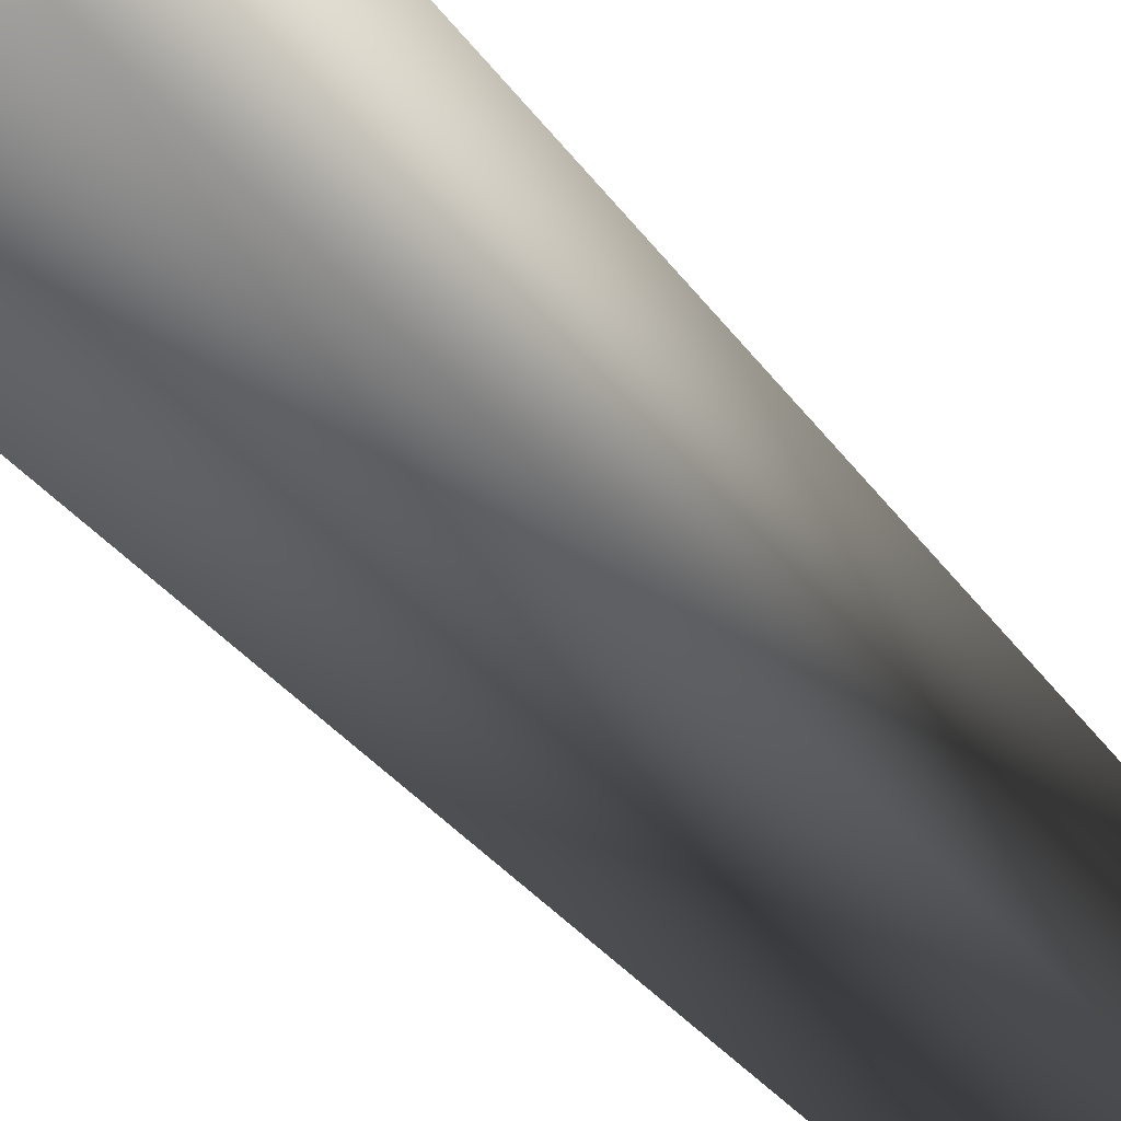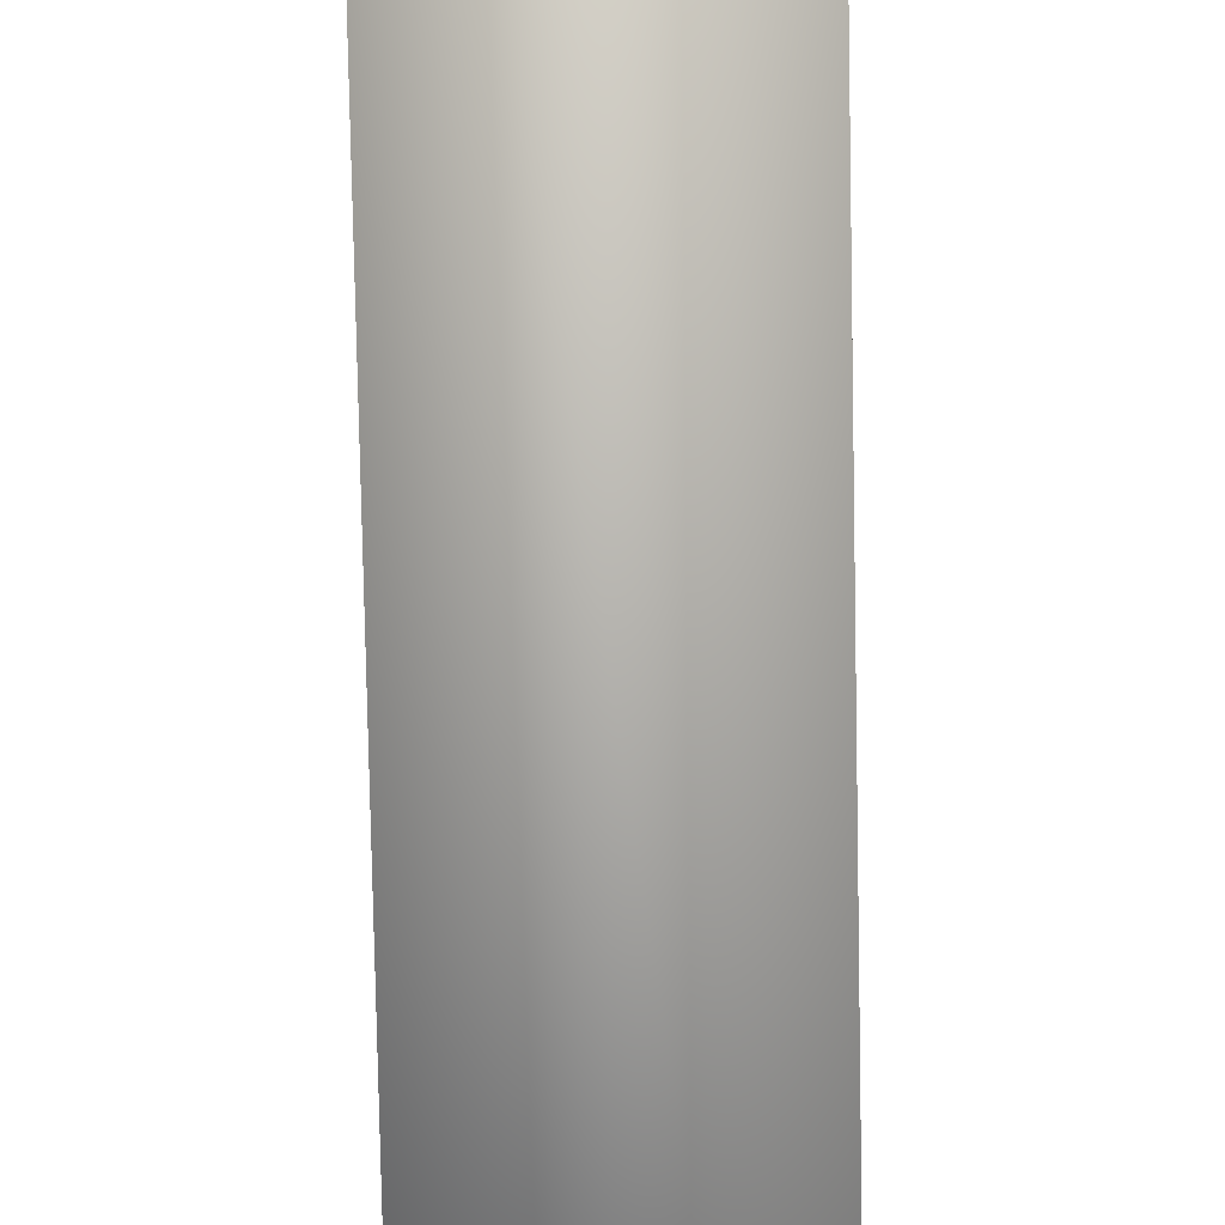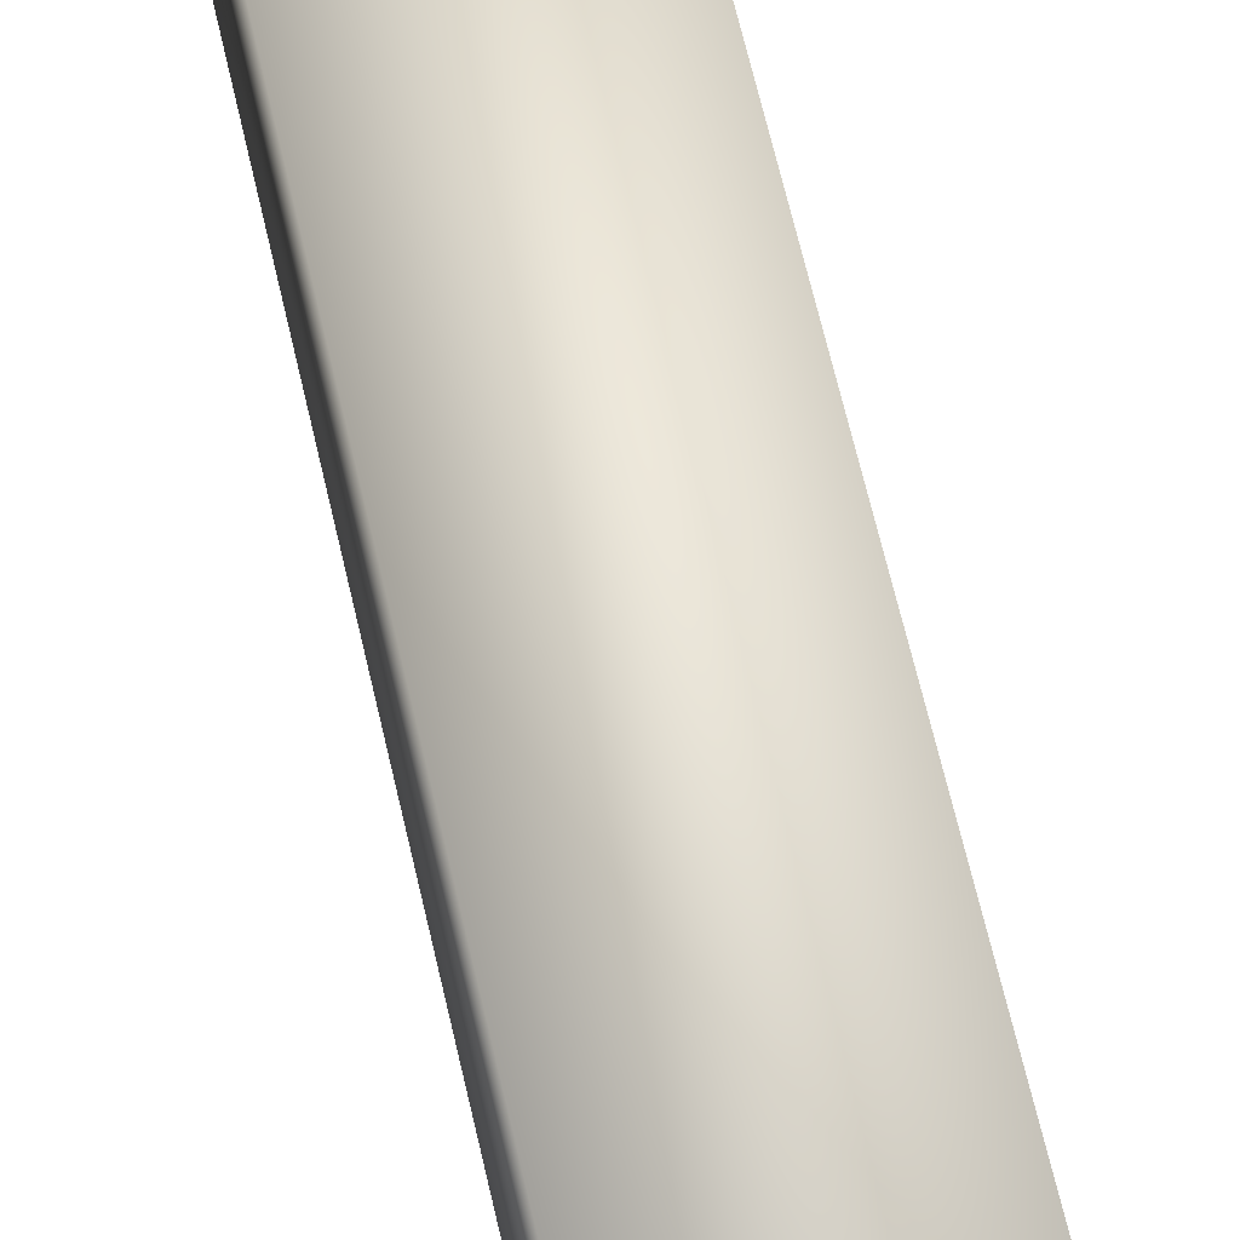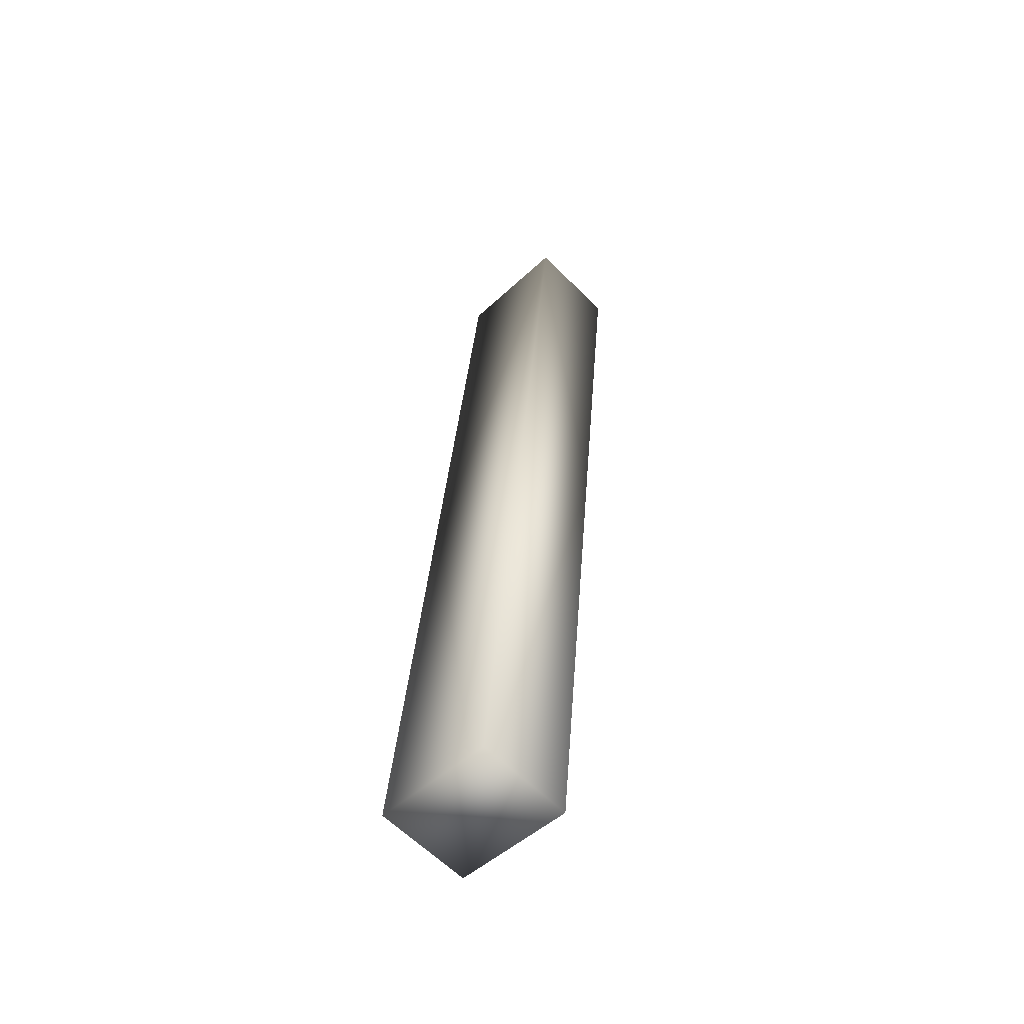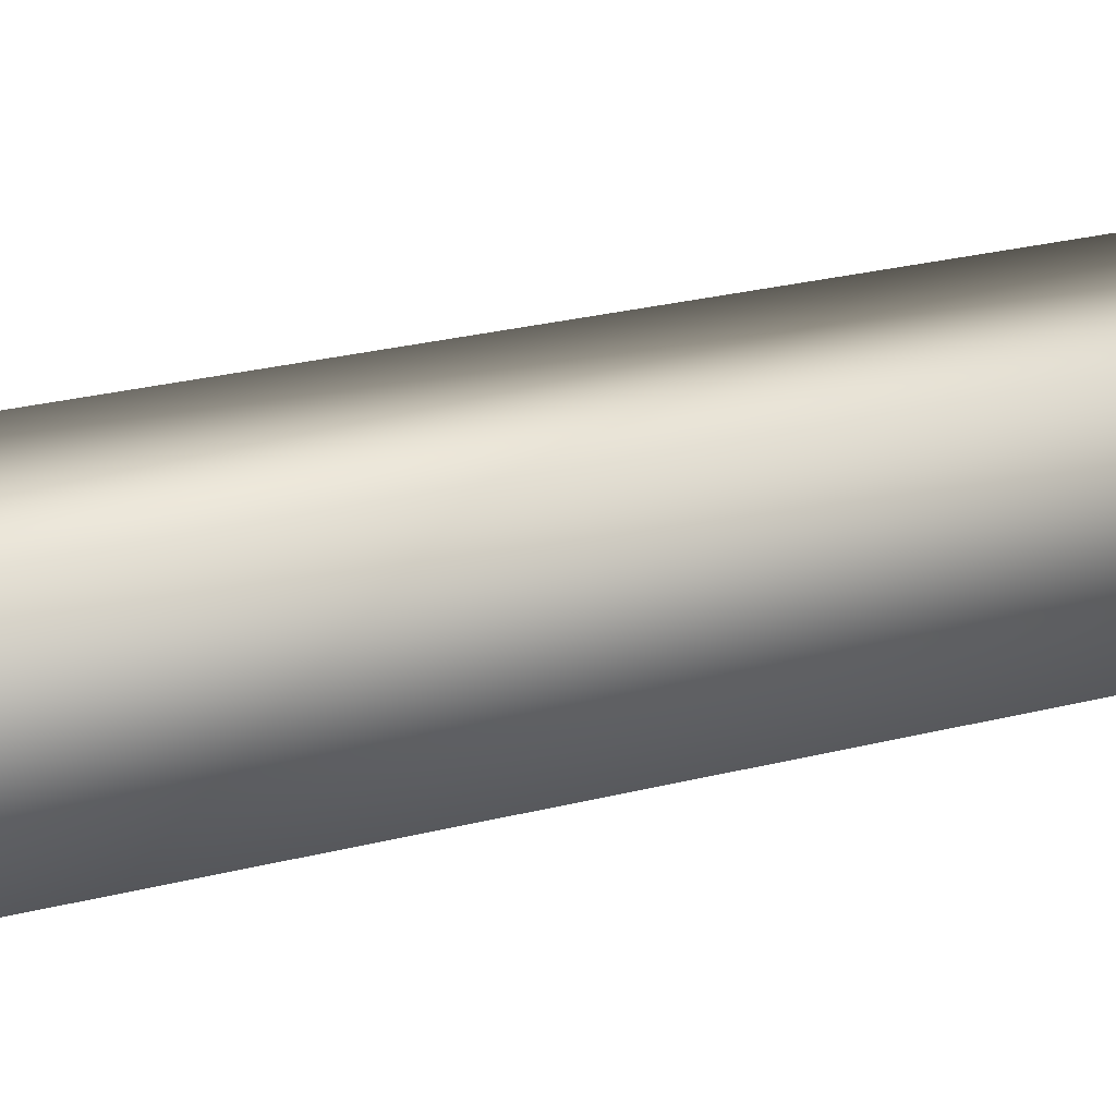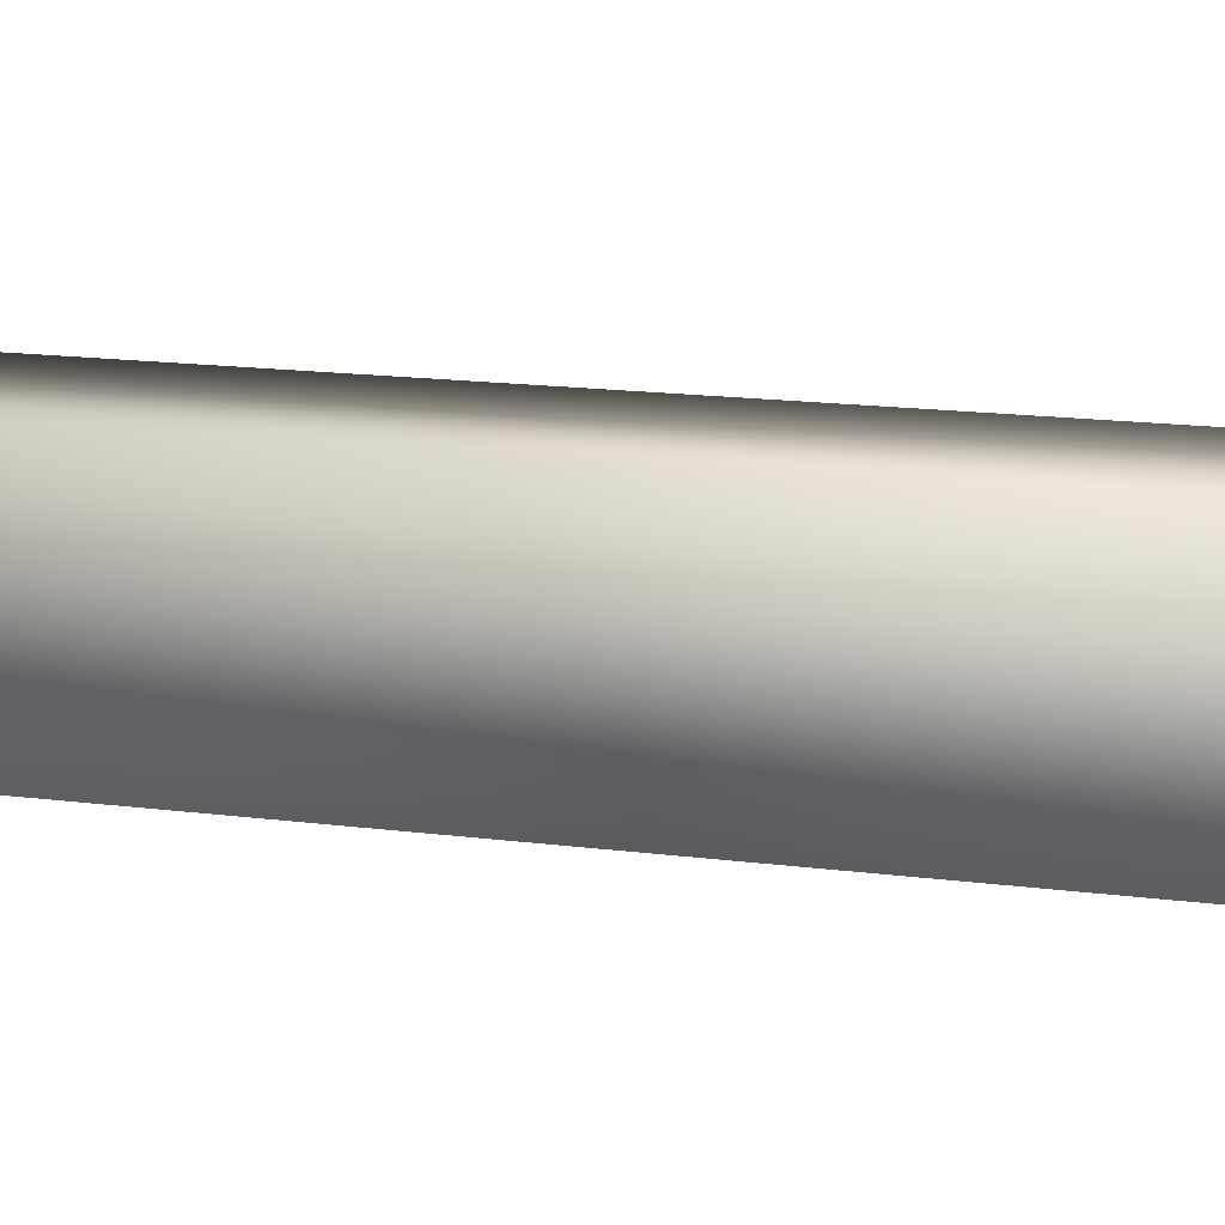
<metadata>
{"format":"obj","ext":"obj","renderer":"f3d","projection":"perspective","resolution":1024,"background":"white","views":[{"elev":-20.7,"azim":26.0,"up":"+Y"},{"elev":-76.8,"azim":-173.2,"up":"+Y"},{"elev":58.9,"azim":-6.5,"up":"+Y"},{"elev":-61.0,"azim":44.6,"up":"+Z"},{"elev":18.5,"azim":-113.7,"up":"+Y"},{"elev":9.6,"azim":119.9,"up":"+Y"}]}
</metadata>
<code>
v  -17.7 0 72.47
v  -14.56 -0 104.6
v  -18.66 -0 105
v  -21.88 0 73.08
v  -17.7 3.294 72.47
v  -21.88 3.294 73.08
v  -18.66 3.294 105
v  -14.56 3.294 104.6
o Box181
g Box181
f 1 2 3 4
f 5 6 7 8
f 1 4 6 5
f 4 3 7 6
f 3 2 8 7
f 2 1 5 8

</code>
